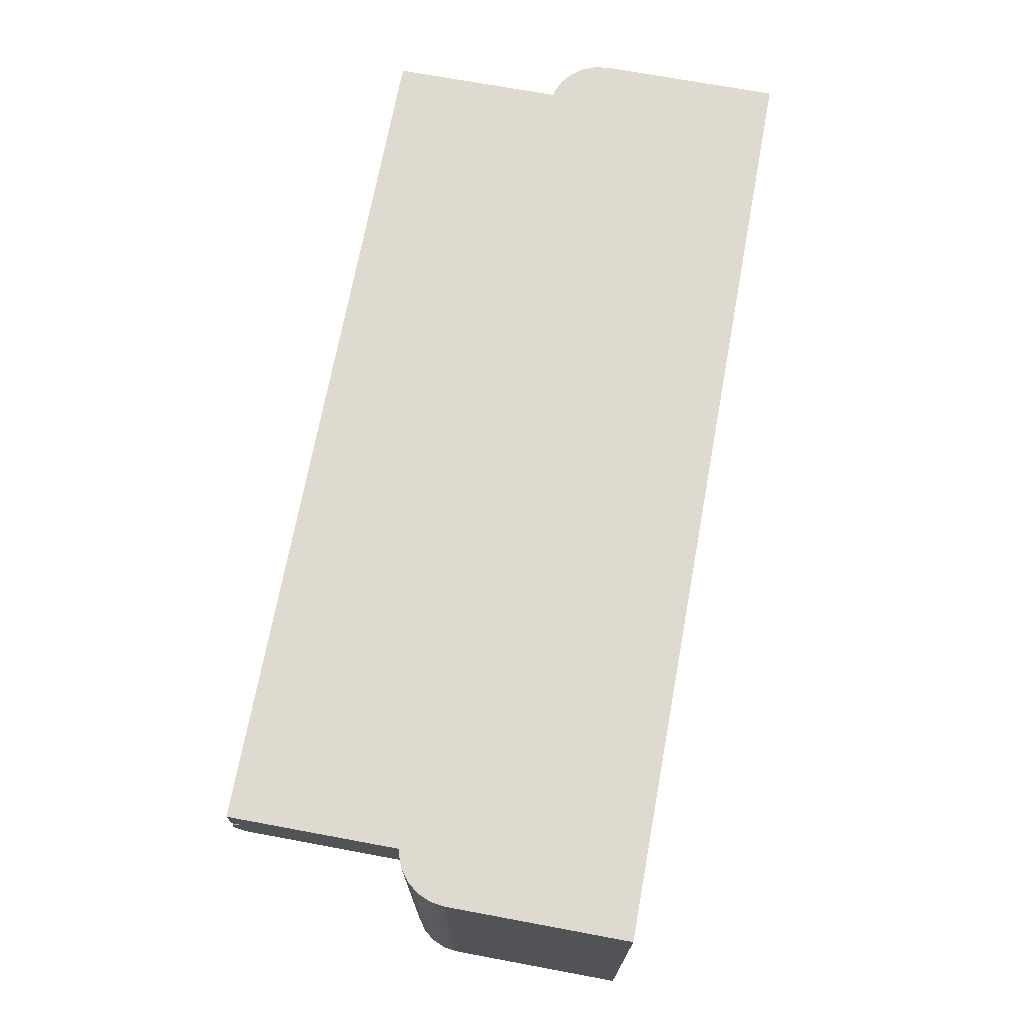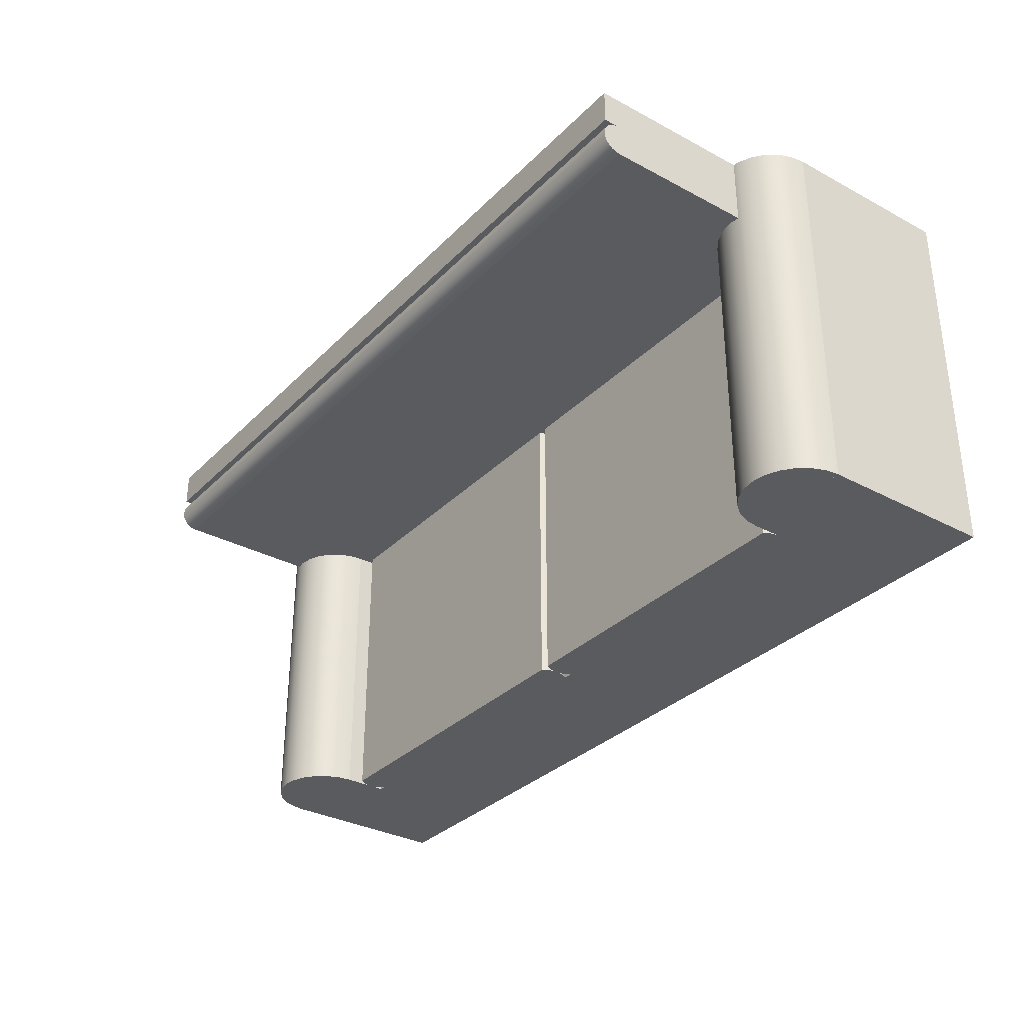
<metadata>
{"format":"obj","ext":"obj","renderer":"f3d","projection":"perspective","resolution":1024,"background":"white","views":[{"elev":70.6,"azim":-79.5,"up":"+Z"},{"elev":-32.6,"azim":-126.6,"up":"+Z"}]}
</metadata>
<code>
v -0.4245 -0.1842 0.1687
v 0.4344 -0.1842 -0.1827
v 0.4344 -0.1842 0.1687
v 0.3338 -0.1842 -0.1827
v 0.4344 -0.01785 0.1687
v -0.3242 -0.1842 -0.1827
v 0.3338 -0.05973 -0.1827
v 0.4344 -0.01785 -0.1827
v -0.4245 -0.05973 0.1687
v -0.4245 -0.1842 -0.1827
v -0.3242 -0.05973 -0.1827
v 0.3279 -0.05973 -0.1827
v 0.4327 -0.00483 0.1687
v -0.4245 -0.01785 0.1687
v -0.4245 -0.01785 -0.1827
v 0.3338 -0.0452 -0.1827
v 0.3338 -0.05973 0.1031
v 0.3338 -0.03067 -0.1827
v 0.3338 -0.01785 -0.1827
v 0.3355 -0.00483 -0.1827
v 0.4327 -0.00483 -0.1827
v 0.3928 -0.01785 0.1687
v 0.004169 -0.05973 -0.1827
v -0.3242 -0.0452 -0.1827
v 0.3279 -0.05973 0.1031
v 0.3338 -0.03067 0.1031
v 0.3338 -0.01785 0.1031
v 0.4276 0.007299 0.1687
v 0.3928 0.0313 0.1687
v 0.3338 -0.01785 0.1687
v -0.4228 -0.004864 -0.1827
v -0.000499 -0.05973 -0.1827
v 0.3296 -0.05769 -0.1827
v -0.3242 -0.03067 -0.1827
v -0.3241 -0.04779 -0.1827
v 0.3338 -0.0452 0.1031
v 0.3296 -0.05769 0.1031
v -0.005244 0.1721 0.1031
v 0.3928 -0.01785 0.1031
v 0.3928 0.1763 0.1037
v 0.3405 0.007299 -0.1827
v 0.3355 -0.00483 0.1687
v 0.4276 0.007299 -0.1827
v 0.3928 0.1871 0.1687
v -0.3242 -0.01785 0.1687
v -0.3827 0.03122 0.1687
v -0.3827 -0.01785 0.1687
v -0.4228 -0.004864 0.1687
v -0.3242 -0.01785 -0.1827
v -0.3194 -0.05973 -0.1827
v -0.00189 -0.05755 -0.1827
v -0.3242 -0.03067 0.1031
v -0.3236 -0.05035 -0.1827
v -0.005301 -0.04779 -0.1827
v 0.3336 -0.04253 0.1031
v 0.3336 -0.04787 -0.1827
v 0.3279 -0.03067 0.1031
v 0.3928 0.1721 0.1031
v 0.3928 0.1803 0.1053
v 0.4196 0.01772 0.1687
v 0.3928 0.1721 0.1359
v 0.3841 0.03244 0.1687
v -0.3827 0.1721 0.1031
v -0.3827 -0.01785 0.1031
v -0.3259 -0.004864 0.1687
v -0.3827 0.1871 0.1687
v -0.4178 0.007233 -0.1827
v -0.3259 -0.004864 -0.1827
v -0.3208 -0.05757 -0.1827
v -0.009992 -0.05973 -0.1827
v -0.00189 -0.05755 0.1031
v 0.3311 -0.05545 0.1031
v 0.3311 -0.05545 -0.1827
v -0.3242 -0.01785 0.1031
v -0.323 -0.05285 -0.1827
v -0.005717 -0.05035 -0.1827
v -0.005164 -0.0452 -0.1827
v 0.3336 -0.04787 0.1031
v 0.3336 -0.04253 -0.1827
v -0.005029 -0.04778 -0.1827
v 0.3296 -0.03271 0.1031
v -0.000499 -0.03067 0.1031
v -0.3827 0.1763 0.1037
v -0.3827 0.1803 0.1053
v 0.3928 0.1837 0.1079
v 0.3331 -0.0399 0.1031
v 0.3405 0.007299 0.1687
v 0.3485 0.01772 -0.1827
v 0.4196 0.01772 -0.1827
v 0.4092 0.02571 0.1687
v 0.3928 0.1803 0.1337
v 0.3928 0.1871 0.1359
v 0.3711 0.03073 0.1687
v 0.3841 0.03244 -0.1827
v -0.4178 0.007233 0.1687
v -0.3309 0.007233 0.1687
v -0.3827 0.1871 0.1359
v -0.3744 0.03231 0.1687
v -0.3309 0.007233 -0.1827
v -0.322 -0.05527 -0.1827
v -0.000499 -0.05973 0.1031
v -0.003053 -0.05524 0.1031
v -0.003053 -0.05524 -0.1827
v -0.3194 -0.03067 0.1031
v -0.005717 -0.05035 0.1031
v -0.005301 -0.04261 -0.1827
v -0.005301 -0.04779 0.1031
v 0.3331 -0.0505 -0.1827
v 0.3331 -0.0505 0.1031
v -0.005029 -0.04262 -0.1827
v -0.004631 -0.05033 -0.1827
v 0.3323 -0.05304 0.1031
v 0.3311 -0.03495 0.1031
v 0.3296 -0.03271 -0.1827
v -0.005244 -0.03067 0.1031
v -0.000499 -0.03067 -0.1827
v -0.3827 0.1837 0.1079
v 0.3928 0.1863 0.1113
v 0.3323 -0.03736 0.1031
v 0.4092 0.02571 -0.1827
v 0.3971 0.03073 0.1687
v 0.3485 0.01772 0.1687
v 0.3928 0.1837 0.1311
v 0.3928 0.1763 0.1354
v 0.3589 0.02571 0.1687
v 0.3711 0.03073 -0.1827
v -0.4098 0.01762 0.1687
v -0.3389 0.01762 0.1687
v -0.3827 0.1721 0.1359
v -0.3873 0.0306 -0.1827
v -0.3614 0.0306 0.1687
v -0.4098 0.01762 -0.1827
v -0.3389 0.01762 -0.1827
v -0.008552 -0.05757 -0.1827
v -0.009992 -0.05973 0.1031
v 0.3323 -0.05304 -0.1827
v -0.007352 -0.05527 -0.1827
v -0.006404 -0.05285 -0.1827
v -0.006404 -0.05285 0.1031
v -0.3241 -0.04261 -0.1827
v -0.005164 -0.0452 0.1031
v -0.004631 -0.04007 -0.1827
v 0.3331 -0.0399 -0.1827
v -0.005029 -0.04778 0.1031
v 0.3311 -0.03495 -0.1827
v 0.3279 -0.03067 -0.1827
v -0.00189 -0.03285 -0.1827
v 0.3928 0.1879 0.1153
v 0.3589 0.02571 -0.1827
v 0.3971 0.03073 -0.1827
v 0.3928 0.1863 0.1277
v -0.3827 0.1803 0.1337
v -0.3827 0.1763 0.1354
v -0.3994 0.02559 0.1687
v -0.3493 0.02559 0.1687
v -0.3744 0.03231 -0.1827
v -0.3873 0.0306 0.1687
v -0.00397 -0.05283 0.1031
v -0.00397 -0.05283 -0.1827
v -0.3242 -0.0452 0.1031
v -0.005717 -0.04005 -0.1827
v -0.005301 -0.04261 0.1031
v -0.005029 -0.04262 0.1031
v -0.004631 -0.04007 0.1031
v -0.004631 -0.05033 0.1031
v 0.3323 -0.03736 -0.1827
v -0.009992 -0.03067 0.1031
v -0.00189 -0.03285 0.1031
v -0.3827 0.1863 0.1113
v 0.3928 0.1885 0.1195
v 0.3928 0.1879 0.1238
v -0.3827 0.1863 0.1277
v -0.3827 0.1837 0.1311
v -0.3493 0.02559 -0.1827
v -0.3614 0.0306 -0.1827
v -0.3873 0.0306 0.1359
v -0.008552 -0.05757 0.1031
v -0.007352 -0.05527 0.1031
v -0.3241 -0.04261 0.1031
v -0.3236 -0.04005 -0.1827
v -0.00397 -0.03757 0.1031
v -0.00397 -0.03757 -0.1827
v -0.003053 -0.03516 -0.1827
v -0.3194 -0.03067 -0.1827
v -0.3827 0.1879 0.1153
v -0.3827 0.1879 0.1238
v -0.3994 0.02559 -0.1827
v -0.006404 -0.03755 -0.1827
v -0.005717 -0.04005 0.1031
v -0.009992 -0.03067 -0.1827
v -0.3208 -0.03283 0.1031
v -0.003053 -0.03516 0.1031
v -0.3827 0.1885 0.1195
v -0.3236 -0.04005 0.1031
v -0.323 -0.03755 -0.1827
v -0.008552 -0.03283 0.1031
v -0.3208 -0.03283 -0.1827
v -0.007352 -0.03513 -0.1827
v -0.006404 -0.03755 0.1031
v -0.008552 -0.03283 -0.1827
v -0.322 -0.03513 0.1031
v -0.323 -0.03755 0.1031
v -0.322 -0.03513 -0.1827
v -0.007352 -0.03513 0.1031
v -0.3241 -0.04779 0.1031
v -0.3236 -0.05035 0.1031
v -0.323 -0.05285 0.1031
v -0.322 -0.05527 0.1031
v -0.3208 -0.05757 0.1031
v -0.3194 -0.05973 0.1031
v 0.004169 -0.05973 0.1031
g mesh1_mesh1-geometry
f 1 2 3
f 2 1 4
f 3 2 1
f 4 1 2
f 2 5 3
f 5 1 3
f 3 1 5
f 4 1 6
f 6 1 4
f 7 2 4
f 5 2 8
f 1 5 9
f 9 5 1
f 6 1 10
f 10 1 6
f 11 4 6
f 2 7 8
f 7 4 12
f 8 13 5
f 9 5 14
f 14 5 9
f 14 1 9
f 1 15 10
f 15 6 10
f 4 11 12
f 6 15 11
f 8 7 16
f 12 17 7
f 8 18 19
f 20 8 19
f 13 8 21
f 13 22 5
f 14 5 22
f 22 5 14
f 15 1 14
f 12 11 23
f 11 15 24
f 17 16 7
f 8 16 18
f 17 12 25
f 26 19 18
f 8 20 21
f 27 20 19
f 21 28 13
f 22 13 29
f 14 22 30
f 30 22 14
f 14 31 15
f 23 11 32
f 33 12 23
f 24 15 34
f 35 11 24
f 16 17 36
f 36 18 16
f 12 37 25
f 19 26 27
f 27 38 39
f 39 40 22
f 18 36 26
f 21 20 41
f 20 27 42
f 28 21 43
f 29 13 28
f 29 30 22
f 22 44 29
f 14 30 45
f 45 30 14
f 46 14 47
f 14 45 47
f 47 45 14
f 31 14 48
f 31 49 15
f 11 50 32
f 51 23 32
f 37 12 33
f 23 51 33
f 34 15 49
f 52 24 34
f 53 11 35
f 54 35 24
f 16 55 36
f 36 56 16
f 27 26 57
f 57 38 27
f 39 38 58
f 40 39 58
f 22 40 59
f 55 26 36
f 42 41 20
f 21 41 43
f 42 27 30
f 43 60 28
f 29 28 60
f 30 29 42
f 22 61 44
f 44 62 29
f 29 62 44
f 42 45 30
f 30 45 42
f 47 63 64
f 14 46 48
f 47 65 46
f 66 47 46
f 65 47 45
f 48 67 31
f 49 31 68
f 50 11 69
f 70 32 50
f 51 32 71
f 33 72 37
f 33 51 73
f 74 34 49
f 34 74 52
f 75 11 53
f 76 53 35
f 76 35 54
f 54 24 77
f 56 36 78
f 55 16 79
f 56 80 16
f 26 81 57
f 82 38 57
f 38 83 58
f 58 83 40
f 40 84 59
f 22 59 85
f 26 55 86
f 41 42 87
f 43 41 88
f 60 43 89
f 29 60 90
f 42 29 87
f 22 91 61
f 44 61 92
f 66 62 44
f 44 62 66
f 93 29 62
f 29 94 62
f 45 42 65
f 65 42 45
f 63 74 64
f 63 47 83
f 48 46 95
f 46 65 96
f 97 47 66
f 98 66 46
f 46 66 98
f 74 65 45
f 67 48 95
f 99 31 67
f 68 31 99
f 65 49 68
f 49 65 74
f 69 11 100
f 69 70 50
f 70 101 32
f 101 71 32
f 71 102 51
f 72 33 73
f 73 51 103
f 74 104 52
f 100 11 75
f 76 75 53
f 76 54 105
f 77 24 106
f 54 77 107
f 108 78 109
f 78 108 56
f 16 110 79
f 79 86 55
f 56 111 80
f 16 80 77
f 73 112 72
f 26 113 81
f 114 57 81
f 38 82 115
f 57 116 82
f 83 38 63
f 84 40 83
f 117 59 84
f 59 117 85
f 22 85 118
f 26 86 119
f 96 42 87
f 87 42 96
f 87 88 41
f 43 88 89
f 120 60 89
f 60 120 90
f 29 90 121
f 87 29 122
f 22 123 91
f 61 91 124
f 61 97 92
f 97 44 92
f 66 98 62
f 62 98 66
f 44 97 66
f 125 29 93
f 62 126 93
f 98 93 62
f 62 93 98
f 121 94 29
f 126 62 94
f 65 42 96
f 96 42 65
f 38 74 63
f 83 47 84
f 95 46 127
f 68 96 65
f 46 96 128
f 129 47 97
f 98 130 46
f 46 131 98
f 95 132 67
f 99 67 133
f 96 68 99
f 134 69 100
f 70 69 134
f 101 70 135
f 103 51 102
f 73 103 136
f 38 104 74
f 137 100 75
f 138 75 76
f 107 105 54
f 105 139 76
f 106 24 140
f 77 106 141
f 141 107 77
f 136 109 112
f 109 136 108
f 108 111 56
f 16 77 110
f 79 110 142
f 86 79 143
f 80 111 144
f 77 80 141
f 112 73 136
f 26 119 113
f 145 81 113
f 57 114 146
f 81 145 114
f 115 104 38
f 116 57 146
f 116 147 82
f 84 47 117
f 117 118 85
f 22 118 148
f 143 119 86
f 96 87 128
f 128 87 96
f 88 87 122
f 89 88 149
f 89 149 120
f 150 90 120
f 90 150 121
f 122 29 125
f 128 87 122
f 122 87 128
f 22 151 123
f 123 152 91
f 91 153 124
f 124 129 61
f 97 61 129
f 93 149 125
f 131 125 93
f 93 125 131
f 149 93 126
f 131 93 98
f 98 93 131
f 94 121 150
f 150 126 94
f 127 46 154
f 132 95 127
f 99 128 96
f 46 128 155
f 152 47 129
f 130 98 156
f 46 130 157
f 46 155 131
f 131 156 98
f 133 67 132
f 128 99 133
f 134 100 137
f 70 134 135
f 102 158 103
f 136 103 159
f 137 75 138
f 138 76 139
f 160 140 24
f 106 140 161
f 162 141 106
f 141 163 77
f 136 159 108
f 108 159 111
f 110 77 163
f 142 110 164
f 79 142 143
f 165 144 111
f 144 141 80
f 166 113 119
f 113 166 145
f 114 116 146
f 145 147 114
f 104 115 167
f 168 82 147
f 114 147 116
f 117 47 169
f 118 117 169
f 169 148 118
f 22 148 170
f 119 143 166
f 125 88 122
f 88 125 149
f 120 149 126
f 120 126 150
f 155 122 125
f 125 122 155
f 128 122 155
f 155 122 128
f 22 171 151
f 172 123 151
f 152 123 173
f 153 91 152
f 129 124 153
f 155 125 131
f 131 125 155
f 154 46 157
f 154 132 127
f 128 174 155
f 173 47 152
f 152 129 153
f 175 130 156
f 157 130 176
f 155 175 131
f 156 131 175
f 133 132 174
f 174 128 133
f 134 137 177
f 177 135 134
f 159 103 158
f 178 177 137
f 139 178 138
f 137 138 178
f 140 160 179
f 161 140 180
f 106 161 162
f 111 159 165
f 163 164 110
f 164 181 142
f 143 142 182
f 166 183 145
f 145 183 147
f 167 184 104
f 147 183 168
f 169 47 185
f 148 169 185
f 185 170 148
f 22 170 171
f 143 182 166
f 186 151 171
f 123 172 173
f 151 186 172
f 157 187 154
f 132 154 187
f 175 155 174
f 172 47 173
f 175 187 130
f 187 176 130
f 176 187 157
f 174 132 187
f 158 165 159
f 179 180 140
f 161 180 188
f 189 162 161
f 182 142 181
f 166 182 183
f 184 167 190
f 184 191 104
f 192 168 183
f 185 47 193
f 170 185 193
f 193 171 170
f 171 193 186
f 186 47 172
f 174 187 175
f 180 179 194
f 188 180 195
f 161 188 189
f 181 192 182
f 183 182 192
f 167 196 190
f 190 197 184
f 191 184 197
f 193 47 186
f 194 195 180
f 188 195 198
f 199 189 188
f 200 190 196
f 200 197 190
f 197 201 191
f 195 194 202
f 198 195 203
f 188 198 199
f 204 199 198
f 196 204 200
f 200 203 197
f 201 197 203
f 203 202 201
f 202 203 195
f 198 203 200
f 198 200 204
g mesh1_mesh1-geometry
f 3 5 2
f 4 2 7
f 8 2 5
f 6 4 11
f 8 7 2
f 12 4 7
f 19 5 8
f 8 5 19
f 5 13 8
f 9 1 14
f 10 15 1
f 10 6 15
f 12 11 4
f 11 15 6
f 16 7 8
f 7 17 12
f 5 19 39
f 39 19 5
f 19 18 8
f 19 8 20
f 21 8 13
f 5 22 13
f 14 1 15
f 23 11 12
f 24 15 11
f 7 16 17
f 18 16 8
f 25 12 17
f 39 19 27
f 27 19 39
f 22 5 39
f 39 5 22
f 18 19 26
f 21 20 8
f 19 20 27
f 13 28 21
f 29 13 22
f 47 15 14
f 14 15 47
f 15 31 14
f 32 11 23
f 23 12 33
f 34 15 24
f 24 11 35
f 36 17 16
f 16 18 36
f 25 37 12
f 37 17 25
f 25 17 37
f 27 26 19
f 39 38 27
f 27 22 39
f 39 22 27
f 22 40 39
f 26 36 18
f 41 20 21
f 42 27 20
f 43 21 28
f 28 13 29
f 22 30 29
f 29 44 22
f 22 27 30
f 30 27 22
f 64 15 47
f 47 15 64
f 47 14 46
f 48 14 31
f 15 49 31
f 32 50 11
f 32 23 51
f 33 12 37
f 33 51 23
f 49 15 34
f 34 24 52
f 35 11 53
f 24 35 54
f 52 35 24
f 24 35 52
f 17 78 36
f 36 78 17
f 36 55 16
f 16 56 36
f 17 37 72
f 72 37 17
f 57 26 27
f 27 38 57
f 58 38 39
f 58 39 40
f 59 40 22
f 36 26 55
f 20 41 42
f 43 41 21
f 30 27 42
f 28 60 43
f 60 28 29
f 42 29 30
f 44 61 22
f 74 15 64
f 64 15 74
f 45 64 47
f 47 64 45
f 64 63 47
f 48 46 14
f 46 65 47
f 46 47 66
f 45 47 65
f 31 67 48
f 68 31 49
f 15 74 49
f 49 74 15
f 69 11 50
f 50 32 70
f 71 32 51
f 37 72 33
f 73 51 33
f 49 34 74
f 52 74 34
f 53 11 75
f 35 53 76
f 54 35 76
f 77 24 54
f 17 109 78
f 78 109 17
f 78 36 56
f 79 16 55
f 16 80 56
f 17 72 112
f 112 72 17
f 57 81 26
f 57 38 82
f 58 83 38
f 40 83 58
f 59 84 40
f 85 59 22
f 86 55 26
f 87 42 41
f 88 41 43
f 89 43 60
f 90 60 29
f 87 29 42
f 61 91 22
f 92 61 44
f 62 29 93
f 62 94 29
f 64 45 74
f 74 45 64
f 64 74 63
f 83 47 63
f 95 46 48
f 96 65 46
f 66 47 97
f 45 65 74
f 95 48 67
f 67 31 99
f 99 31 68
f 68 49 65
f 74 65 49
f 100 11 69
f 50 70 69
f 32 101 70
f 32 71 101
f 51 102 71
f 73 33 72
f 103 51 73
f 52 104 74
f 75 11 100
f 53 75 76
f 105 54 76
f 106 24 77
f 107 77 54
f 17 112 109
f 109 112 17
f 109 78 108
f 56 108 78
f 79 110 16
f 55 86 79
f 80 111 56
f 77 80 16
f 72 112 73
f 81 113 26
f 81 57 114
f 115 82 38
f 82 116 57
f 63 38 83
f 83 40 84
f 84 59 117
f 85 117 59
f 118 85 22
f 119 86 26
f 41 88 87
f 89 88 43
f 89 60 120
f 90 120 60
f 121 90 29
f 122 29 87
f 91 123 22
f 124 91 61
f 92 97 61
f 92 44 97
f 66 97 44
f 93 29 125
f 93 126 62
f 29 94 121
f 94 62 126
f 63 74 38
f 84 47 83
f 127 46 95
f 65 96 68
f 128 96 46
f 97 47 129
f 46 130 98
f 98 131 46
f 67 132 95
f 133 67 99
f 99 68 96
f 100 69 134
f 134 69 70
f 135 70 101
f 71 82 101
f 101 82 71
f 135 71 101
f 101 71 135
f 102 51 103
f 82 71 102
f 102 71 82
f 71 178 102
f 102 178 71
f 136 103 73
f 74 104 38
f 75 100 137
f 76 75 138
f 54 105 107
f 76 139 105
f 140 24 106
f 141 106 77
f 77 107 141
f 112 109 136
f 108 136 109
f 56 111 108
f 110 77 16
f 142 110 79
f 143 79 86
f 144 111 80
f 141 80 77
f 136 73 112
f 113 119 26
f 113 81 145
f 146 114 57
f 114 145 81
f 38 104 115
f 146 57 116
f 82 147 116
f 117 47 84
f 85 118 117
f 148 118 22
f 86 119 143
f 122 87 88
f 149 88 89
f 120 149 89
f 120 90 150
f 121 150 90
f 125 29 122
f 123 151 22
f 91 152 123
f 124 153 91
f 61 129 124
f 129 61 97
f 125 149 93
f 126 93 149
f 150 121 94
f 94 126 150
f 154 46 127
f 127 95 132
f 96 128 99
f 155 128 46
f 129 47 152
f 156 98 130
f 157 130 46
f 131 155 46
f 98 156 131
f 132 67 133
f 133 99 128
f 137 100 134
f 135 134 70
f 71 135 177
f 177 135 71
f 103 158 102
f 82 102 158
f 158 102 82
f 71 177 178
f 178 177 71
f 102 178 139
f 139 178 102
f 159 103 136
f 138 75 137
f 139 76 138
f 105 167 107
f 107 167 105
f 165 105 107
f 107 105 165
f 139 167 105
f 105 167 139
f 158 139 105
f 105 139 158
f 24 140 160
f 161 140 106
f 106 141 162
f 77 163 141
f 107 167 141
f 141 167 107
f 144 107 141
f 141 107 144
f 108 159 136
f 111 159 108
f 163 77 110
f 164 110 142
f 143 142 79
f 111 144 165
f 80 141 144
f 119 113 166
f 145 166 113
f 146 116 114
f 114 147 145
f 167 115 104
f 147 82 168
f 116 147 114
f 169 47 117
f 169 117 118
f 118 148 169
f 170 148 22
f 166 143 119
f 122 88 125
f 149 125 88
f 126 149 120
f 150 126 120
f 151 171 22
f 151 123 172
f 173 123 152
f 152 91 153
f 153 124 129
f 157 46 154
f 127 132 154
f 155 174 128
f 152 47 173
f 153 129 152
f 156 130 175
f 176 130 157
f 131 175 155
f 175 131 156
f 174 132 133
f 133 128 174
f 177 137 134
f 134 135 177
f 167 177 135
f 135 177 167
f 158 103 159
f 102 139 158
f 158 139 102
f 82 158 165
f 165 158 82
f 177 167 178
f 178 167 177
f 137 177 178
f 178 167 139
f 139 167 178
f 138 178 139
f 178 138 137
f 158 105 165
f 165 105 158
f 165 107 144
f 144 107 165
f 179 160 140
f 180 140 161
f 162 161 106
f 141 167 162
f 162 167 141
f 82 141 163
f 163 141 82
f 82 144 141
f 141 144 82
f 165 159 111
f 110 164 163
f 142 181 164
f 182 142 143
f 82 165 144
f 144 165 82
f 145 183 166
f 147 183 145
f 104 184 167
f 82 192 168
f 168 192 82
f 168 183 147
f 185 47 169
f 185 169 148
f 148 170 185
f 171 170 22
f 166 182 143
f 171 151 186
f 173 172 123
f 172 186 151
f 154 187 157
f 187 154 132
f 174 155 175
f 173 47 172
f 130 187 175
f 130 176 187
f 157 187 176
f 187 132 174
f 159 165 158
f 160 104 179
f 179 104 160
f 140 180 179
f 188 180 161
f 161 162 189
f 162 167 189
f 189 167 162
f 82 163 164
f 164 163 82
f 181 142 182
f 82 164 181
f 181 164 82
f 183 182 166
f 190 167 184
f 104 191 184
f 82 181 192
f 192 181 82
f 183 168 192
f 193 47 185
f 193 185 170
f 170 171 193
f 186 193 171
f 172 47 186
f 175 187 174
f 205 104 160
f 160 104 205
f 179 104 194
f 194 104 179
f 194 179 180
f 195 180 188
f 189 188 161
f 189 167 199
f 199 167 189
f 182 192 181
f 192 182 183
f 190 196 167
f 184 197 190
f 197 184 191
f 201 104 191
f 191 104 201
f 186 47 193
f 206 104 205
f 205 104 206
f 194 104 202
f 202 104 194
f 180 195 194
f 198 195 188
f 188 189 199
f 199 167 204
f 204 167 199
f 196 190 200
f 204 167 196
f 196 167 204
f 190 197 200
f 191 201 197
f 202 104 201
f 201 104 202
f 207 104 206
f 206 104 207
f 202 194 195
f 203 195 198
f 199 198 188
f 198 199 204
f 200 204 196
f 197 203 200
f 203 197 201
f 201 202 203
f 208 104 207
f 207 104 208
f 195 203 202
f 200 203 198
f 204 200 198
f 209 104 208
f 208 104 209
f 104 209 210
f 210 209 104
g mesh2_mesh2-geometry
l 64 47
l 74 64
l 74 45
g mesh3_mesh3-geometry
l 129 176
g mesh4_mesh4-geometry
l 23 211
l 211 9
l 9 11
g mesh5_mesh5-geometry
l 82 168
l 168 192
l 192 181
l 181 164
l 164 163
l 163 141
l 162 141
l 189 162
l 199 189
l 204 199
l 196 204
l 167 196
g mesh6_mesh6-geometry
l 191 104
l 201 191
l 202 201
l 194 202
l 179 194
l 160 179
g mesh7_mesh7-geometry
l 210 50
g mesh8_mesh8-geometry
l 101 135
g mesh9_mesh9-geometry
l 17 25
l 17 36
l 25 37
l 78 36
l 37 72
l 109 78
l 72 112
l 112 109

</code>
